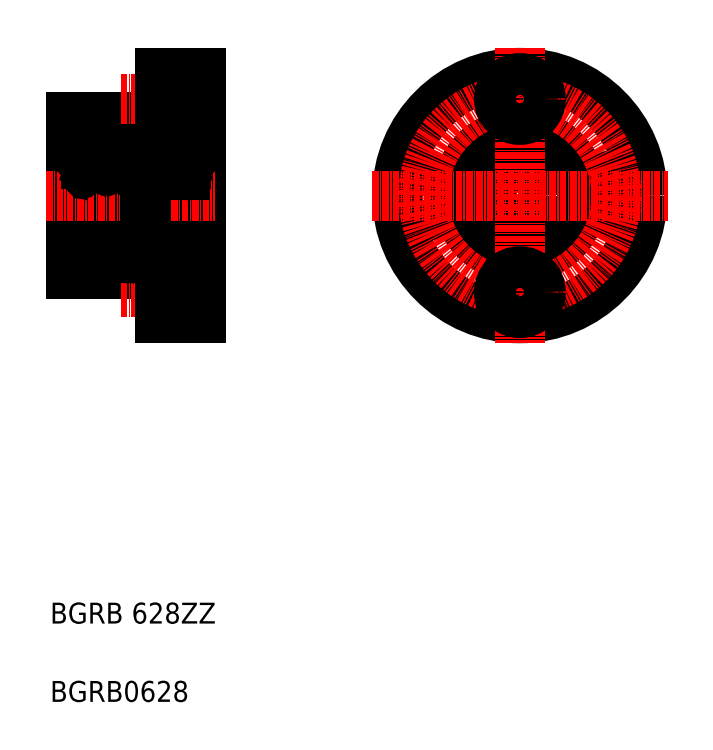
<metadata>
{"format":"dxf","ext":"dxf","renderer":"ezdxf+matplotlib","layout":"modelspace","background":"white","min_lineweight":24,"dpi":150}
</metadata>
<code>
0
SECTION
2
ENTITIES
0
LINE
8
0
10
211.3
20
191.4
30
0
11
211.3
21
144.4
31
0
0
LINE
8
0
10
208.4
20
155.3
30
0
11
208.4
21
180.5
31
0
0
LINE
8
0
10
209.8
20
155.3
30
0
11
209.8
21
180.5
31
0
0
LINE
8
0
10
200.4
20
156.2
30
0
11
200.4
21
167.9
31
0
0
LINE
8
0
10
186.3
20
182.9
30
0
11
186.3
21
152.9
31
0
0
LINE
8
0
10
189.1
20
180.5
30
0
11
189.1
21
155.3
31
0
0
LINE
8
0
10
187.8
20
180.5
30
0
11
187.8
21
155.3
31
0
0
LINE
8
0
10
197.1
20
179.6
30
0
11
197.1
21
156.2
31
0
0
TEXT
8
0
10
182.3
20
70.92
30
0
40
4
1
BGRB0628
0
TEXT
8
0
10
182.3
20
85.92
30
0
40
4
1
BGRB 628ZZ
0
LINE
8
0
10
186.3
20
152.9
30
0
11
203.3
21
152.9
31
0
0
LINE
8
0
10
189.1
20
155.9
30
0
11
196.8
21
155.9
31
0
0
LINE
8
0
10
196.8
20
163.9
30
0
11
189.4
21
163.9
31
0
0
CIRCLE
8
0
10
193.1
20
159.9
30
0
40
2.381
0
LINE
8
0
10
189.5
20
157.7
30
0
11
189.6
21
157.5
31
0
0
LINE
8
0
10
189.1
20
157.6
30
0
11
189.2
21
157.7
31
0
0
LINE
8
0
10
190.1
20
157.7
30
0
11
190.1
21
158.4
31
0
0
LINE
8
0
10
190.2
20
157.7
30
0
11
190.2
21
158.5
31
0
0
LINE
8
0
10
189.6
20
157.8
30
0
11
189.7
21
157.6
31
0
0
LINE
8
0
10
187.8
20
155.3
30
0
11
189.1
21
155.3
31
0
0
LINE
8
0
10
187.8
20
155.9
30
0
11
186.3
21
155.9
31
0
0
ARC
8
0
10
189.4
20
156.2
30
0
40
0.3
50
180
51
270
0
ARC
8
0
10
189.9
20
157.7
30
0
40
0.1787
50
210
51
0
0
ARC
8
0
10
189.9
20
157.7
30
0
40
0.3226
50
210
51
0
0
LINE
8
0
10
190.1
20
162.1
30
0
11
190.3
21
161.5
31
0
0
LINE
8
0
10
187.8
20
157.8
30
0
11
189.1
21
157.8
31
0
0
ARC
8
0
10
189.6
20
157.8
30
0
40
0.1439
50
120
51
210
0
LINE
8
0
10
189.2
20
157.7
30
0
11
189.5
21
157.7
31
0
0
LINE
8
0
10
189.8
20
158.7
30
0
11
189.8
21
161.4
31
0
0
LINE
8
0
10
189.9
20
161.4
30
0
11
189.9
21
158.8
31
0
0
LINE
8
0
10
190.2
20
158.3
30
0
11
190.3
21
158.4
31
0
0
LINE
8
0
10
190.3
20
158.4
30
0
11
191.3
21
158.4
31
0
0
LINE
8
0
10
190.1
20
158.4
30
0
11
189.8
21
158.7
31
0
0
LINE
8
0
10
190.2
20
158.5
30
0
11
189.9
21
158.8
31
0
0
LINE
8
0
10
189.7
20
158
30
0
11
189.7
21
157.9
31
0
0
LINE
8
0
10
189.7
20
157.9
30
0
11
189.6
21
157.8
31
0
0
LINE
8
0
10
189.5
20
157.9
30
0
11
189.7
21
158
31
0
0
LINE
8
0
10
190.4
20
161.4
30
0
11
191.3
21
161.4
31
0
0
LINE
8
0
10
190.3
20
161.5
30
0
11
190.4
21
161.4
31
0
0
LINE
8
0
10
189.9
20
161.6
30
0
11
190.1
21
161.6
31
0
0
LINE
8
0
10
190.1
20
161.6
30
0
11
190.1
21
161.4
31
0
0
LINE
8
0
10
190.1
20
161.4
30
0
11
189.9
21
161.4
31
0
0
ARC
8
0
10
189.9
20
161.4
30
0
40
0.1439
50
90
51
180
0
LINE
8
0
10
189.5
20
161.9
30
0
11
189.7
21
162.2
31
0
0
ARC
8
0
10
189.4
20
163.6
30
0
40
0.3
50
90
51
180
0
LINE
8
0
10
189.1
20
162
30
0
11
189.2
21
161.9
31
0
0
LINE
8
0
10
189.2
20
161.9
30
0
11
189.5
21
161.9
31
0
0
ARC
8
0
10
189.9
20
162
30
0
40
0.2413
50
16.85
51
140
0
LINE
8
0
10
203.3
20
144.4
30
0
11
203.3
21
152.9
31
0
0
LINE
8
0
10
207.2
20
145.4
30
0
11
207.2
21
153.4
31
0
0
LINE
8
CENTER
10
195.8
20
149.4
30
0
11
212.7
21
149.4
31
0
0
LINE
8
0
10
211.3
20
144.4
30
0
11
203.3
21
144.4
31
0
0
LINE
8
0
10
207.2
20
145.4
30
0
11
211.3
21
145.4
31
0
0
LINE
8
0
10
203.3
20
147.2
30
0
11
207.2
21
147.2
31
0
0
CIRCLE
8
0
10
204.4
20
159.9
30
0
40
2.381
0
LINE
8
0
10
208.1
20
163.9
30
0
11
200.7
21
163.9
31
0
0
LINE
8
0
10
200.7
20
155.9
30
0
11
208.4
21
155.9
31
0
0
LINE
8
0
10
200.8
20
157.7
30
0
11
200.9
21
157.5
31
0
0
LINE
8
0
10
200.9
20
157.8
30
0
11
201
21
157.6
31
0
0
LINE
8
0
10
201.4
20
157.7
30
0
11
201.4
21
158.4
31
0
0
LINE
8
0
10
201.5
20
157.7
30
0
11
201.5
21
158.5
31
0
0
LINE
8
0
10
200.4
20
157.6
30
0
11
200.5
21
157.7
31
0
0
LINE
8
0
10
196
20
157.7
30
0
11
196
21
158.5
31
0
0
LINE
8
0
10
196.2
20
157.7
30
0
11
196.2
21
158.4
31
0
0
LINE
8
0
10
197.1
20
157.6
30
0
11
197
21
157.7
31
0
0
LINE
8
0
10
196.6
20
157.8
30
0
11
196.5
21
157.6
31
0
0
LINE
8
0
10
196.8
20
157.7
30
0
11
196.6
21
157.5
31
0
0
ARC
8
0
10
196.8
20
156.2
30
0
40
0.3
50
270
51
0
0
ARC
8
0
10
196.4
20
157.7
30
0
40
0.3226
50
180
51
330
0
ARC
8
0
10
196.4
20
157.7
30
0
40
0.1787
50
180
51
330
0
ARC
8
0
10
200.7
20
156.2
30
0
40
0.3
50
180
51
270
0
ARC
8
0
10
201.2
20
157.7
30
0
40
0.1787
50
210
51
0
0
ARC
8
0
10
201.2
20
157.7
30
0
40
0.3226
50
210
51
0
0
LINE
8
0
10
197.1
20
157.9
30
0
11
200.4
21
157.9
31
0
0
LINE
8
0
10
196.1
20
162.1
30
0
11
195.9
21
161.5
31
0
0
LINE
8
0
10
195.9
20
158.4
30
0
11
195
21
158.4
31
0
0
LINE
8
0
10
195.8
20
161.4
30
0
11
195
21
161.4
31
0
0
LINE
8
0
10
196.3
20
161.4
30
0
11
196.3
21
158.8
31
0
0
LINE
8
0
10
196.5
20
158.7
30
0
11
196.5
21
161.4
31
0
0
LINE
8
0
10
196.2
20
158.4
30
0
11
196.5
21
158.7
31
0
0
LINE
8
0
10
196
20
158.5
30
0
11
196.3
21
158.8
31
0
0
LINE
8
0
10
196
20
158.3
30
0
11
195.9
21
158.4
31
0
0
LINE
8
0
10
196.7
20
157.9
30
0
11
196.6
21
158
31
0
0
LINE
8
0
10
196.6
20
158
30
0
11
196.5
21
157.9
31
0
0
LINE
8
0
10
196.5
20
157.9
30
0
11
196.6
21
157.8
31
0
0
LINE
8
0
10
197
20
157.7
30
0
11
196.8
21
157.7
31
0
0
ARC
8
0
10
196.6
20
157.8
30
0
40
0.1439
50
330
51
60
0
ARC
8
0
10
196.3
20
161.4
30
0
40
0.1439
50
5e-05
51
90
0
LINE
8
0
10
196.1
20
161.4
30
0
11
196.3
21
161.4
31
0
0
LINE
8
0
10
196.1
20
161.6
30
0
11
196.1
21
161.4
31
0
0
LINE
8
0
10
196.3
20
161.6
30
0
11
196.1
21
161.6
31
0
0
LINE
8
0
10
195.9
20
161.5
30
0
11
195.8
21
161.4
31
0
0
ARC
8
0
10
196.8
20
163.6
30
0
40
0.3
50
0
51
90
0
ARC
8
0
10
196.3
20
162
30
0
40
0.2413
50
40
51
163.2
0
LINE
8
0
10
197
20
161.9
30
0
11
196.8
21
161.9
31
0
0
LINE
8
0
10
197.1
20
162
30
0
11
197
21
161.9
31
0
0
LINE
8
0
10
196.8
20
161.9
30
0
11
196.5
21
162.2
31
0
0
LINE
8
0
10
201.4
20
162.1
30
0
11
201.6
21
161.5
31
0
0
LINE
8
0
10
201.1
20
158.7
30
0
11
201.1
21
161.4
31
0
0
LINE
8
0
10
201.2
20
161.4
30
0
11
201.2
21
158.8
31
0
0
ARC
8
0
10
200.9
20
157.8
30
0
40
0.1439
50
120
51
210
0
LINE
8
0
10
200.5
20
157.7
30
0
11
200.8
21
157.7
31
0
0
LINE
8
0
10
201
20
157.9
30
0
11
200.9
21
157.8
31
0
0
LINE
8
0
10
201.5
20
158.3
30
0
11
201.6
21
158.4
31
0
0
LINE
8
0
10
201.6
20
158.4
30
0
11
202.6
21
158.4
31
0
0
LINE
8
0
10
201.4
20
158.4
30
0
11
201.1
21
158.7
31
0
0
LINE
8
0
10
201.5
20
158.5
30
0
11
201.2
21
158.8
31
0
0
LINE
8
0
10
201
20
158
30
0
11
201
21
157.9
31
0
0
LINE
8
0
10
200.8
20
157.9
30
0
11
201
21
158
31
0
0
LINE
8
0
10
201.7
20
161.4
30
0
11
202.6
21
161.4
31
0
0
LINE
8
0
10
201.6
20
161.5
30
0
11
201.7
21
161.4
31
0
0
LINE
8
0
10
201.2
20
161.6
30
0
11
201.4
21
161.6
31
0
0
LINE
8
0
10
201.4
20
161.6
30
0
11
201.4
21
161.4
31
0
0
LINE
8
0
10
201.4
20
161.4
30
0
11
201.2
21
161.4
31
0
0
ARC
8
0
10
201.2
20
161.4
30
0
40
0.1439
50
90
51
180
0
LINE
8
0
10
200.8
20
161.9
30
0
11
201
21
162.2
31
0
0
ARC
8
0
10
200.7
20
163.6
30
0
40
0.3
50
90
51
180
0
LINE
8
0
10
200.4
20
162
30
0
11
200.5
21
161.9
31
0
0
LINE
8
0
10
200.5
20
161.9
30
0
11
200.8
21
161.9
31
0
0
ARC
8
0
10
201.2
20
162
30
0
40
0.2413
50
16.85
51
140
0
LINE
8
0
10
207.3
20
157.7
30
0
11
207.3
21
158.5
31
0
0
LINE
8
0
10
207.5
20
157.7
30
0
11
207.5
21
158.4
31
0
0
LINE
8
0
10
208.4
20
157.6
30
0
11
208.3
21
157.7
31
0
0
LINE
8
0
10
207.9
20
157.8
30
0
11
207.8
21
157.6
31
0
0
LINE
8
0
10
208.1
20
157.7
30
0
11
207.9
21
157.5
31
0
0
LINE
8
0
10
208.4
20
155.3
30
0
11
209.8
21
155.3
31
0
0
LINE
8
0
10
207.2
20
153.4
30
0
11
211.3
21
153.4
31
0
0
LINE
8
0
10
203.3
20
151.7
30
0
11
207.2
21
151.7
31
0
0
ARC
8
0
10
207.7
20
157.7
30
0
40
0.3226
50
180
51
330
0
ARC
8
0
10
207.7
20
157.7
30
0
40
0.1787
50
180
51
330
0
ARC
8
0
10
208.1
20
156.2
30
0
40
0.3
50
270
51
0
0
LINE
8
0
10
211.3
20
155.9
30
0
11
209.8
21
155.9
31
0
0
LINE
8
0
10
208.4
20
157.8
30
0
11
209.8
21
157.8
31
0
0
LINE
8
0
10
207.4
20
162.1
30
0
11
207.2
21
161.5
31
0
0
LINE
8
0
10
207.6
20
161.4
30
0
11
207.6
21
158.8
31
0
0
LINE
8
0
10
207.8
20
158.7
30
0
11
207.8
21
161.4
31
0
0
LINE
8
0
10
207.5
20
158.4
30
0
11
207.8
21
158.7
31
0
0
LINE
8
0
10
207.3
20
158.5
30
0
11
207.6
21
158.8
31
0
0
LINE
8
0
10
207.2
20
158.4
30
0
11
206.3
21
158.4
31
0
0
LINE
8
0
10
207.3
20
158.3
30
0
11
207.2
21
158.4
31
0
0
LINE
8
0
10
208
20
157.9
30
0
11
207.9
21
158
31
0
0
LINE
8
0
10
207.9
20
158
30
0
11
207.8
21
157.9
31
0
0
LINE
8
0
10
207.8
20
157.9
30
0
11
207.9
21
157.8
31
0
0
LINE
8
0
10
208.3
20
157.7
30
0
11
208.1
21
157.7
31
0
0
ARC
8
0
10
207.9
20
157.8
30
0
40
0.1439
50
330
51
60
0
ARC
8
0
10
207.6
20
161.4
30
0
40
0.1439
50
5e-05
51
90
0
LINE
8
0
10
207.4
20
161.4
30
0
11
207.6
21
161.4
31
0
0
LINE
8
0
10
207.4
20
161.6
30
0
11
207.4
21
161.4
31
0
0
LINE
8
0
10
207.6
20
161.6
30
0
11
207.4
21
161.6
31
0
0
LINE
8
0
10
207.2
20
161.5
30
0
11
207.1
21
161.4
31
0
0
LINE
8
0
10
207.1
20
161.4
30
0
11
206.3
21
161.4
31
0
0
ARC
8
0
10
207.6
20
162
30
0
40
0.2413
50
40
51
163.2
0
LINE
8
0
10
208.3
20
161.9
30
0
11
208.1
21
161.9
31
0
0
LINE
8
0
10
208.4
20
162
30
0
11
208.3
21
161.9
31
0
0
LINE
8
0
10
208.1
20
161.9
30
0
11
207.8
21
162.2
31
0
0
ARC
8
0
10
208.1
20
163.6
30
0
40
0.3
50
0
51
90
0
LINE
8
0
10
186.3
20
182.9
30
0
11
203.3
21
182.9
31
0
0
LINE
8
0
10
196.8
20
171.9
30
0
11
189.4
21
171.9
31
0
0
LINE
8
0
10
189.1
20
179.9
30
0
11
196.8
21
179.9
31
0
0
CIRCLE
8
0
10
193.1
20
175.9
30
0
40
2.381
0
LINE
8
CENTER
10
181.5
20
167.9
30
0
11
213.8
21
167.9
31
0
0
LINE
8
0
10
190.1
20
173.8
30
0
11
190.3
21
174.3
31
0
0
ARC
8
0
10
189.4
20
172.2
30
0
40
0.3
50
180
51
270
0
LINE
8
0
10
189.5
20
174
30
0
11
189.7
21
173.7
31
0
0
LINE
8
0
10
189.2
20
174
30
0
11
189.5
21
174
31
0
0
LINE
8
0
10
189.1
20
173.9
30
0
11
189.2
21
174
31
0
0
ARC
8
0
10
189.9
20
173.8
30
0
40
0.2413
50
220
51
343.2
0
LINE
8
0
10
189.5
20
178.1
30
0
11
189.6
21
178.3
31
0
0
ARC
8
0
10
189.9
20
178.2
30
0
40
0.1787
50
0
51
150
0
ARC
8
0
10
189.9
20
178.2
30
0
40
0.3226
50
0
51
150
0
LINE
8
0
10
189.6
20
178.1
30
0
11
189.7
21
178.2
31
0
0
LINE
8
0
10
187.8
20
178
30
0
11
189.1
21
178
31
0
0
ARC
8
0
10
189.6
20
178.1
30
0
40
0.1439
50
150
51
240
0
LINE
8
0
10
189.1
20
178.2
30
0
11
189.2
21
178.1
31
0
0
LINE
8
0
10
189.2
20
178.1
30
0
11
189.5
21
178.1
31
0
0
LINE
8
0
10
189.9
20
174.4
30
0
11
189.9
21
177.1
31
0
0
LINE
8
0
10
189.8
20
177.1
30
0
11
189.8
21
174.4
31
0
0
ARC
8
0
10
189.9
20
174.4
30
0
40
0.1439
50
180
51
270
0
LINE
8
0
10
190.1
20
174.4
30
0
11
189.9
21
174.4
31
0
0
LINE
8
0
10
190.1
20
174.3
30
0
11
190.1
21
174.4
31
0
0
LINE
8
0
10
189.9
20
174.3
30
0
11
190.1
21
174.3
31
0
0
LINE
8
0
10
190.3
20
174.3
30
0
11
190.4
21
174.4
31
0
0
LINE
8
0
10
190.4
20
174.4
30
0
11
191.3
21
174.4
31
0
0
LINE
8
0
10
190.2
20
178.2
30
0
11
190.2
21
177.4
31
0
0
LINE
8
0
10
190.1
20
178.2
30
0
11
190.1
21
177.4
31
0
0
LINE
8
0
10
189.7
20
177.9
30
0
11
189.7
21
178
31
0
0
LINE
8
0
10
190.2
20
177.4
30
0
11
189.9
21
177.1
31
0
0
LINE
8
0
10
190.1
20
177.4
30
0
11
189.8
21
177.1
31
0
0
LINE
8
0
10
190.3
20
177.4
30
0
11
191.3
21
177.4
31
0
0
LINE
8
0
10
190.2
20
177.5
30
0
11
190.3
21
177.4
31
0
0
LINE
8
0
10
189.5
20
177.9
30
0
11
189.7
21
177.9
31
0
0
LINE
8
0
10
189.7
20
178
30
0
11
189.6
21
178.1
31
0
0
LINE
8
0
10
187.8
20
180.5
30
0
11
189.1
21
180.5
31
0
0
LINE
8
0
10
187.8
20
179.9
30
0
11
186.3
21
179.9
31
0
0
ARC
8
0
10
189.4
20
179.6
30
0
40
0.3
50
90
51
180
0
LINE
8
0
10
208.1
20
171.9
30
0
11
200.7
21
171.9
31
0
0
CIRCLE
8
0
10
204.4
20
175.9
30
0
40
2.381
0
LINE
8
0
10
200.7
20
179.9
30
0
11
208.4
21
179.9
31
0
0
LINE
8
0
10
201.4
20
173.8
30
0
11
201.6
21
174.3
31
0
0
LINE
8
0
10
200.4
20
179.6
30
0
11
200.4
21
167.9
31
0
0
LINE
8
0
10
196.1
20
173.8
30
0
11
195.9
21
174.3
31
0
0
ARC
8
0
10
196.8
20
172.2
30
0
40
0.3
50
270
51
0
0
ARC
8
0
10
196.3
20
173.8
30
0
40
0.2413
50
196.8
51
320
0
LINE
8
0
10
196.8
20
174
30
0
11
196.5
21
173.7
31
0
0
LINE
8
0
10
197.1
20
173.9
30
0
11
197
21
174
31
0
0
LINE
8
0
10
197
20
174
30
0
11
196.8
21
174
31
0
0
ARC
8
0
10
200.7
20
172.2
30
0
40
0.3
50
180
51
270
0
ARC
8
0
10
201.2
20
173.8
30
0
40
0.2413
50
220
51
343.2
0
LINE
8
0
10
200.5
20
174
30
0
11
200.8
21
174
31
0
0
LINE
8
0
10
200.4
20
173.9
30
0
11
200.5
21
174
31
0
0
LINE
8
0
10
200.8
20
174
30
0
11
201
21
173.7
31
0
0
LINE
8
0
10
197.1
20
177.9
30
0
11
200.4
21
177.9
31
0
0
ARC
8
0
10
196.4
20
178.2
30
0
40
0.1787
50
30
51
180
0
ARC
8
0
10
196.4
20
178.2
30
0
40
0.3226
50
30
51
180
0
LINE
8
0
10
196.8
20
178.1
30
0
11
196.6
21
178.3
31
0
0
LINE
8
0
10
196.6
20
178.1
30
0
11
196.5
21
178.2
31
0
0
LINE
8
0
10
195.8
20
174.4
30
0
11
195
21
174.4
31
0
0
LINE
8
0
10
195.9
20
177.4
30
0
11
195
21
177.4
31
0
0
LINE
8
0
10
196.3
20
174.4
30
0
11
196.3
21
177.1
31
0
0
LINE
8
0
10
196.5
20
177.1
30
0
11
196.5
21
174.4
31
0
0
ARC
8
0
10
196.3
20
174.4
30
0
40
0.1439
50
270
51
360
0
LINE
8
0
10
195.9
20
174.3
30
0
11
195.8
21
174.4
31
0
0
LINE
8
0
10
196.3
20
174.3
30
0
11
196.1
21
174.3
31
0
0
LINE
8
0
10
196.1
20
174.3
30
0
11
196.1
21
174.4
31
0
0
LINE
8
0
10
196.1
20
174.4
30
0
11
196.3
21
174.4
31
0
0
LINE
8
0
10
196.2
20
177.4
30
0
11
196.5
21
177.1
31
0
0
LINE
8
0
10
196
20
177.5
30
0
11
195.9
21
177.4
31
0
0
LINE
8
0
10
196
20
177.4
30
0
11
196.3
21
177.1
31
0
0
LINE
8
0
10
196.2
20
178.2
30
0
11
196.2
21
177.4
31
0
0
LINE
8
0
10
196
20
178.2
30
0
11
196
21
177.4
31
0
0
ARC
8
0
10
196.6
20
178.1
30
0
40
0.1439
50
300
51
30.01
0
LINE
8
0
10
197
20
178.1
30
0
11
196.8
21
178.1
31
0
0
LINE
8
0
10
196.5
20
178
30
0
11
196.6
21
178.1
31
0
0
LINE
8
0
10
196.6
20
177.9
30
0
11
196.5
21
178
31
0
0
LINE
8
0
10
196.7
20
177.9
30
0
11
196.6
21
177.9
31
0
0
LINE
8
0
10
197.1
20
178.2
30
0
11
197
21
178.1
31
0
0
ARC
8
0
10
196.8
20
179.6
30
0
40
0.3
50
0
51
90
0
ARC
8
0
10
201.2
20
178.2
30
0
40
0.3226
50
0
51
150
0
ARC
8
0
10
201.2
20
178.2
30
0
40
0.1787
50
0
51
150
0
LINE
8
0
10
200.9
20
178.1
30
0
11
201
21
178.2
31
0
0
LINE
8
0
10
200.8
20
178.1
30
0
11
200.9
21
178.3
31
0
0
ARC
8
0
10
201.2
20
174.4
30
0
40
0.1439
50
180
51
270
0
LINE
8
0
10
201.4
20
174.4
30
0
11
201.2
21
174.4
31
0
0
LINE
8
0
10
201.4
20
174.3
30
0
11
201.4
21
174.4
31
0
0
LINE
8
0
10
201.2
20
174.3
30
0
11
201.4
21
174.3
31
0
0
LINE
8
0
10
201.6
20
174.3
30
0
11
201.7
21
174.4
31
0
0
LINE
8
0
10
201.7
20
174.4
30
0
11
202.6
21
174.4
31
0
0
LINE
8
0
10
200.4
20
178.2
30
0
11
200.5
21
178.1
31
0
0
LINE
8
0
10
200.8
20
177.9
30
0
11
201
21
177.9
31
0
0
LINE
8
0
10
201.5
20
178.2
30
0
11
201.5
21
177.4
31
0
0
LINE
8
0
10
201.4
20
178.2
30
0
11
201.4
21
177.4
31
0
0
LINE
8
0
10
201
20
177.9
30
0
11
201
21
178
31
0
0
LINE
8
0
10
201.5
20
177.4
30
0
11
201.2
21
177.1
31
0
0
LINE
8
0
10
201.4
20
177.4
30
0
11
201.1
21
177.1
31
0
0
LINE
8
0
10
201.6
20
177.4
30
0
11
202.6
21
177.4
31
0
0
LINE
8
0
10
201.5
20
177.5
30
0
11
201.6
21
177.4
31
0
0
LINE
8
0
10
201
20
178
30
0
11
200.9
21
178.1
31
0
0
LINE
8
0
10
200.5
20
178.1
30
0
11
200.8
21
178.1
31
0
0
ARC
8
0
10
200.9
20
178.1
30
0
40
0.1439
50
150
51
240
0
LINE
8
0
10
201.2
20
174.4
30
0
11
201.2
21
177.1
31
0
0
LINE
8
0
10
201.1
20
177.1
30
0
11
201.1
21
174.4
31
0
0
ARC
8
0
10
200.7
20
179.6
30
0
40
0.3
50
90
51
180
0
LINE
8
0
10
207.4
20
173.8
30
0
11
207.2
21
174.3
31
0
0
ARC
8
0
10
208.1
20
172.2
30
0
40
0.3
50
270
51
0
0
ARC
8
0
10
207.6
20
173.8
30
0
40
0.2413
50
196.8
51
320
0
LINE
8
0
10
208.1
20
174
30
0
11
207.8
21
173.7
31
0
0
LINE
8
0
10
208.4
20
173.9
30
0
11
208.3
21
174
31
0
0
LINE
8
0
10
208.3
20
174
30
0
11
208.1
21
174
31
0
0
LINE
8
0
10
208.4
20
180.5
30
0
11
209.8
21
180.5
31
0
0
LINE
8
0
10
208.4
20
178
30
0
11
209.8
21
178
31
0
0
ARC
8
0
10
207.7
20
178.2
30
0
40
0.1787
50
30
51
180
0
ARC
8
0
10
207.7
20
178.2
30
0
40
0.3226
50
30
51
180
0
LINE
8
0
10
208.1
20
178.1
30
0
11
207.9
21
178.3
31
0
0
LINE
8
0
10
207.9
20
178.1
30
0
11
207.8
21
178.2
31
0
0
ARC
8
0
10
207.6
20
174.4
30
0
40
0.1439
50
270
51
360
0
LINE
8
0
10
207.5
20
177.4
30
0
11
207.8
21
177.1
31
0
0
LINE
8
0
10
207.1
20
174.4
30
0
11
206.3
21
174.4
31
0
0
LINE
8
0
10
207.2
20
174.3
30
0
11
207.1
21
174.4
31
0
0
LINE
8
0
10
207.6
20
174.3
30
0
11
207.4
21
174.3
31
0
0
LINE
8
0
10
207.4
20
174.3
30
0
11
207.4
21
174.4
31
0
0
LINE
8
0
10
207.4
20
174.4
30
0
11
207.6
21
174.4
31
0
0
LINE
8
0
10
207.3
20
177.5
30
0
11
207.2
21
177.4
31
0
0
LINE
8
0
10
207.2
20
177.4
30
0
11
206.3
21
177.4
31
0
0
LINE
8
0
10
207.3
20
177.4
30
0
11
207.6
21
177.1
31
0
0
LINE
8
0
10
207.5
20
178.2
30
0
11
207.5
21
177.4
31
0
0
LINE
8
0
10
207.3
20
178.2
30
0
11
207.3
21
177.4
31
0
0
LINE
8
0
10
207.6
20
174.4
30
0
11
207.6
21
177.1
31
0
0
ARC
8
0
10
207.9
20
178.1
30
0
40
0.1439
50
300
51
30.01
0
LINE
8
0
10
208.3
20
178.1
30
0
11
208.1
21
178.1
31
0
0
LINE
8
0
10
207.8
20
178
30
0
11
207.9
21
178.1
31
0
0
LINE
8
0
10
207.9
20
177.9
30
0
11
207.8
21
178
31
0
0
LINE
8
0
10
208
20
177.9
30
0
11
207.9
21
177.9
31
0
0
LINE
8
0
10
208.4
20
178.2
30
0
11
208.3
21
178.1
31
0
0
LINE
8
0
10
207.8
20
177.1
30
0
11
207.8
21
174.4
31
0
0
ARC
8
0
10
208.1
20
179.6
30
0
40
0.3
50
0
51
90
0
LINE
8
0
10
211.3
20
179.9
30
0
11
209.8
21
179.9
31
0
0
LINE
8
CENTER
10
195.8
20
186.4
30
0
11
212.7
21
186.4
31
0
0
LINE
8
0
10
203.3
20
191.4
30
0
11
203.3
21
182.9
31
0
0
LINE
8
0
10
207.2
20
190.4
30
0
11
211.3
21
190.4
31
0
0
LINE
8
0
10
207.2
20
182.4
30
0
11
211.3
21
182.4
31
0
0
LINE
8
0
10
207.2
20
190.4
30
0
11
207.2
21
182.4
31
0
0
LINE
8
0
10
203.3
20
184.2
30
0
11
207.2
21
184.2
31
0
0
LINE
8
0
10
203.3
20
188.7
30
0
11
207.2
21
188.7
31
0
0
LINE
8
0
10
203.3
20
191.4
30
0
11
211.3
21
191.4
31
0
0
LINE
8
0
10
205.3
20
191.4
30
0
11
205.3
21
191.4
31
0
0
LINE
8
0
10
207.3
20
191.4
30
0
11
207.3
21
191.4
31
0
0
CIRCLE
8
0
10
272.3
20
167.9
30
0
40
23.5
0
CIRCLE
8
0
10
272.3
20
167.9
30
0
40
4
0
CIRCLE
8
0
10
272.3
20
167.9
30
0
40
12
0
CIRCLE
8
0
10
253.8
20
167.9
30
0
40
4
0
CIRCLE
8
0
10
290.8
20
167.9
30
0
40
4
0
CIRCLE
8
0
10
290.8
20
167.9
30
0
40
2.25
0
CIRCLE
8
0
10
253.8
20
167.9
30
0
40
2.25
0
CIRCLE
8
CENTER
10
272.3
20
167.9
30
0
40
18.5
0
LINE
8
CENTER
10
272.3
20
196.2
30
0
11
272.3
21
139.6
31
0
0
CIRCLE
8
0
10
272.3
20
149.4
30
0
40
4
0
CIRCLE
8
0
10
272.3
20
149.4
30
0
40
2.25
0
LINE
8
CENTER
10
244
20
167.9
30
0
11
300.6
21
167.9
31
0
0
CIRCLE
8
0
10
272.3
20
186.4
30
0
40
4
0
CIRCLE
8
0
10
272.3
20
186.4
30
0
40
2.25
0
ENDSEC
0
EOF

</code>
